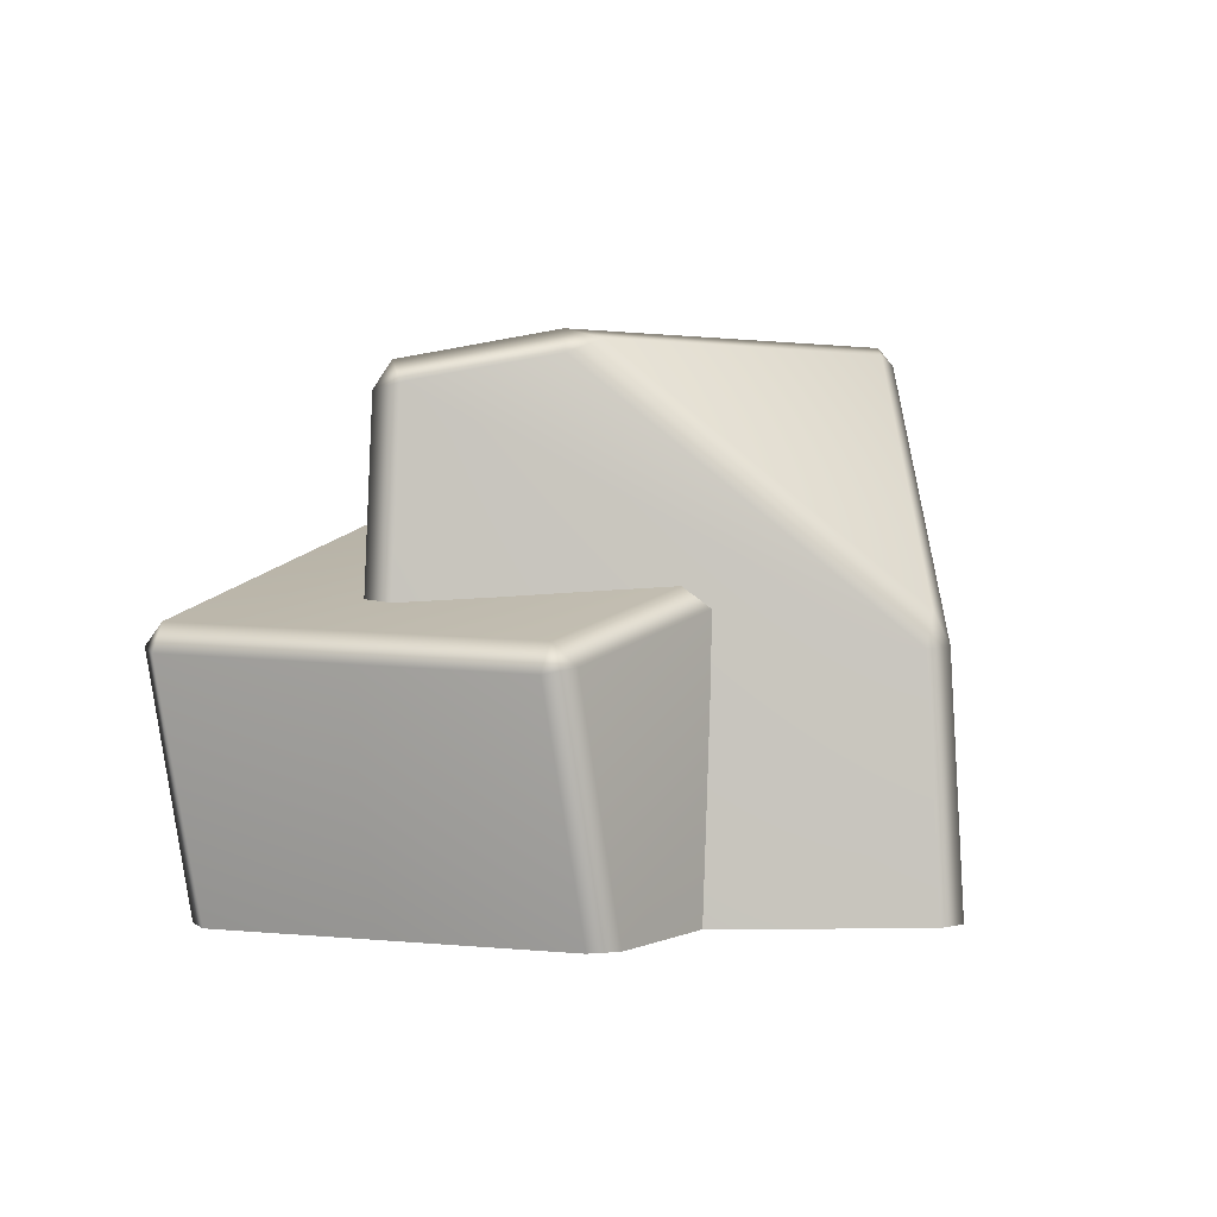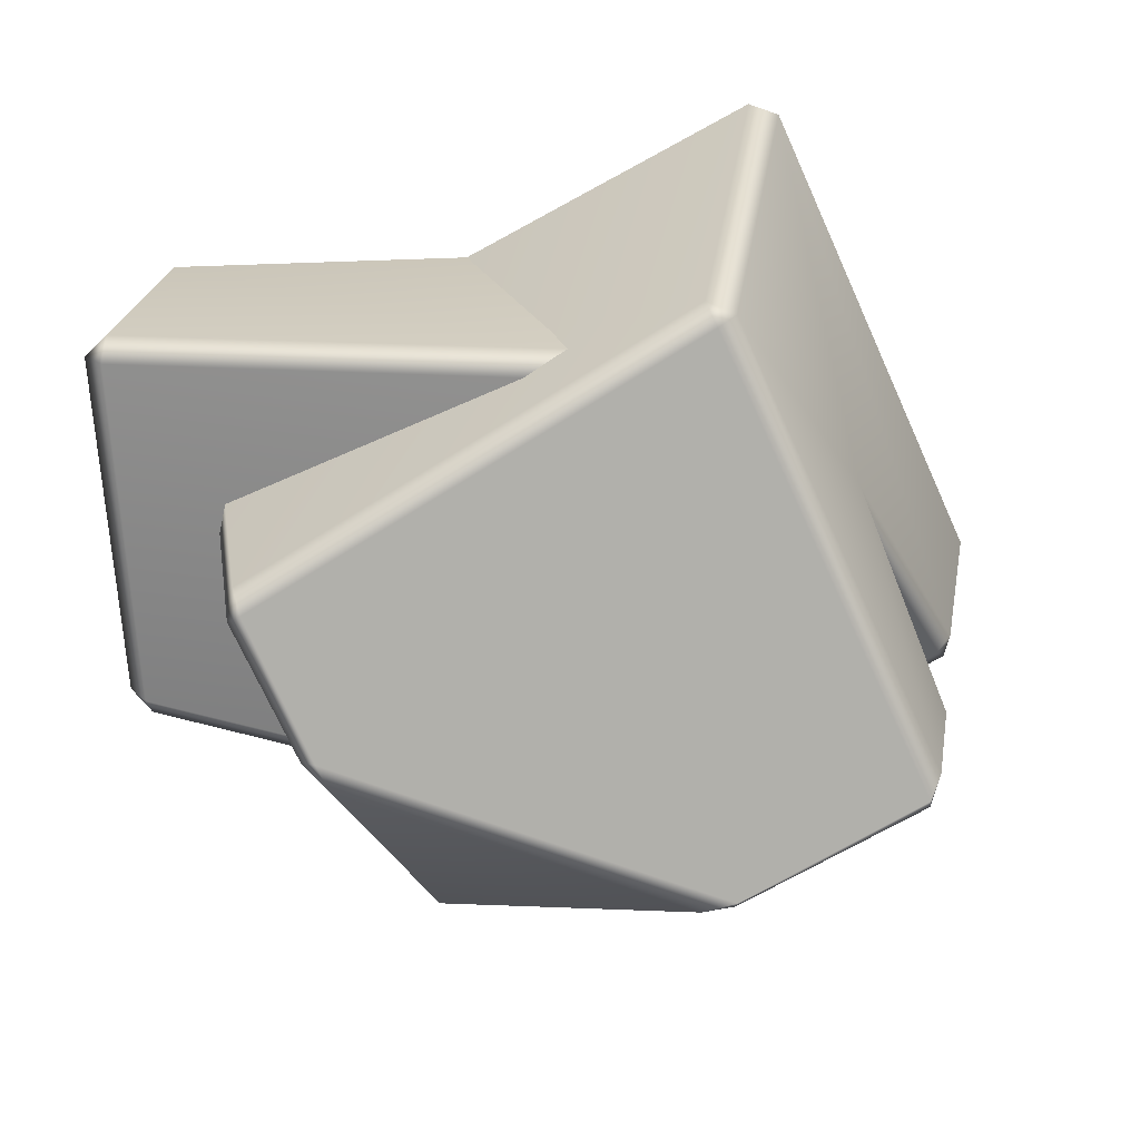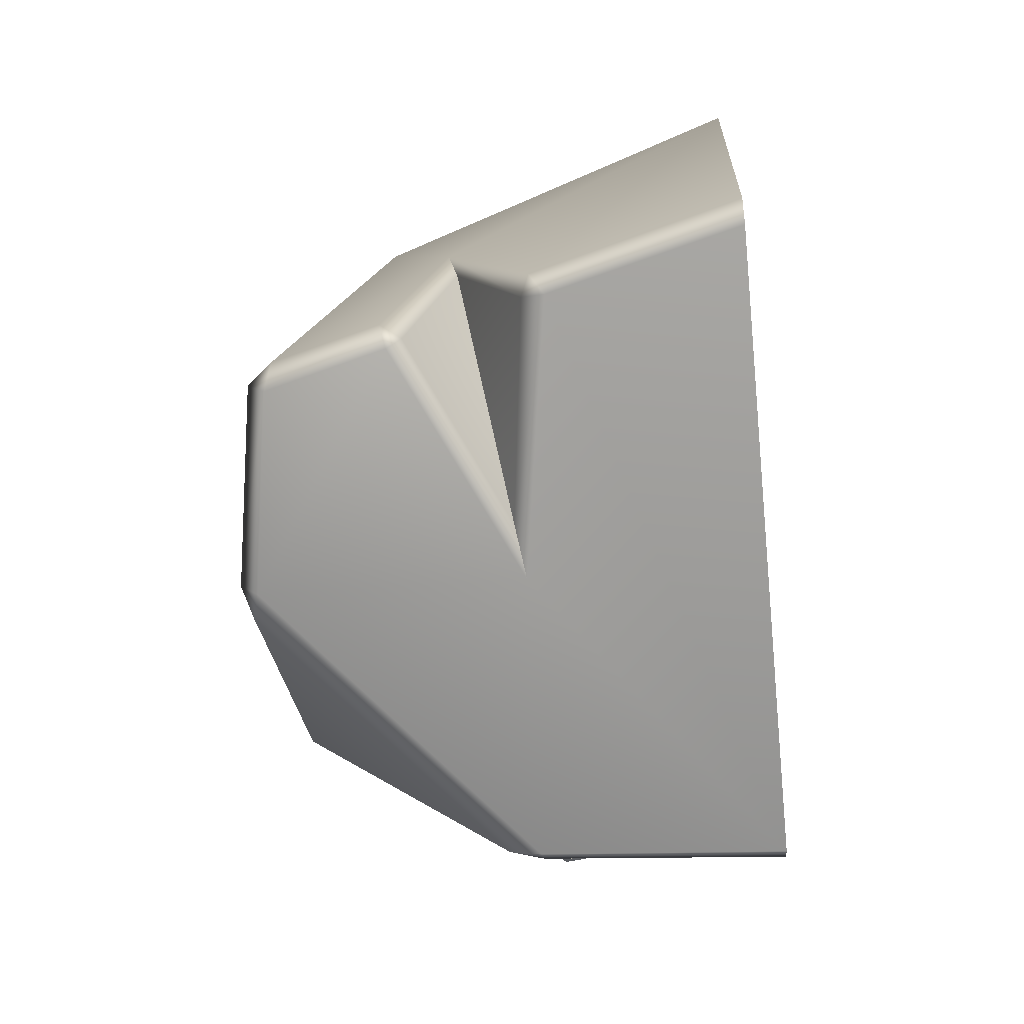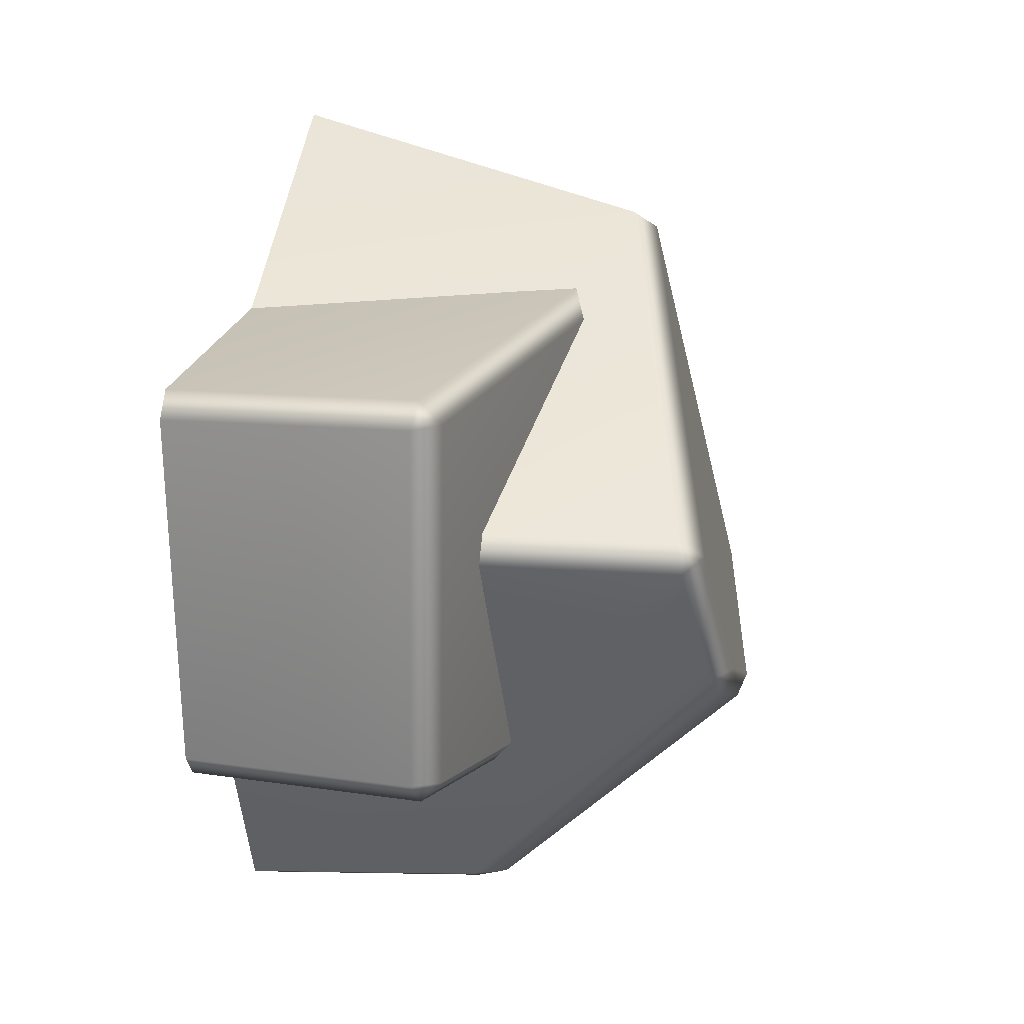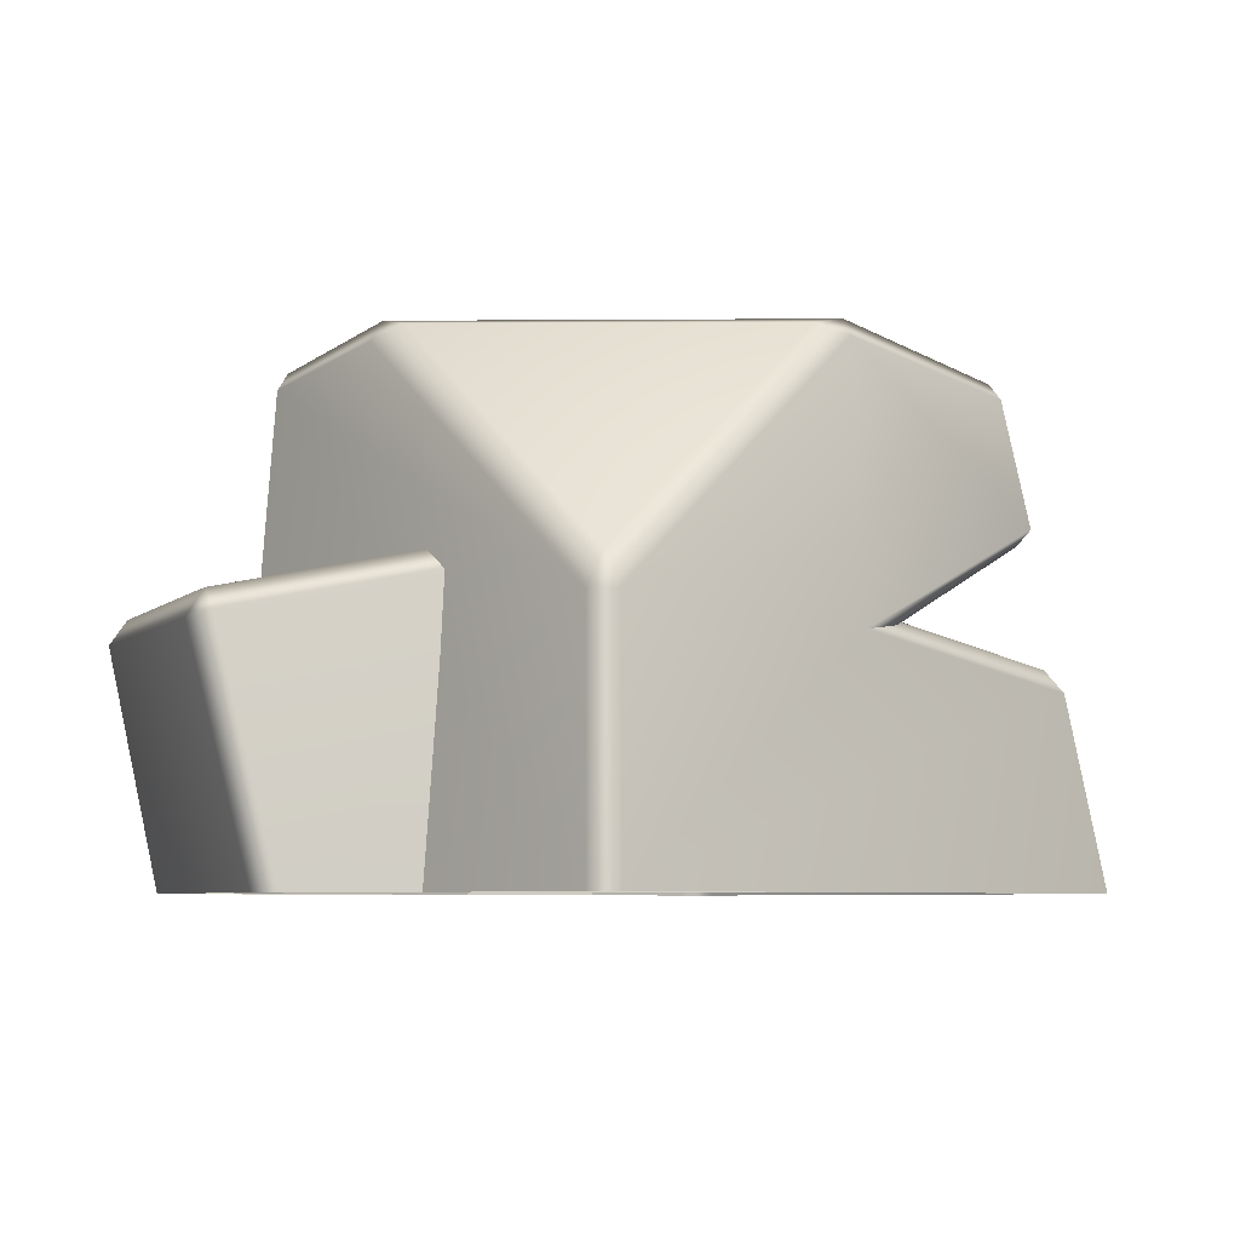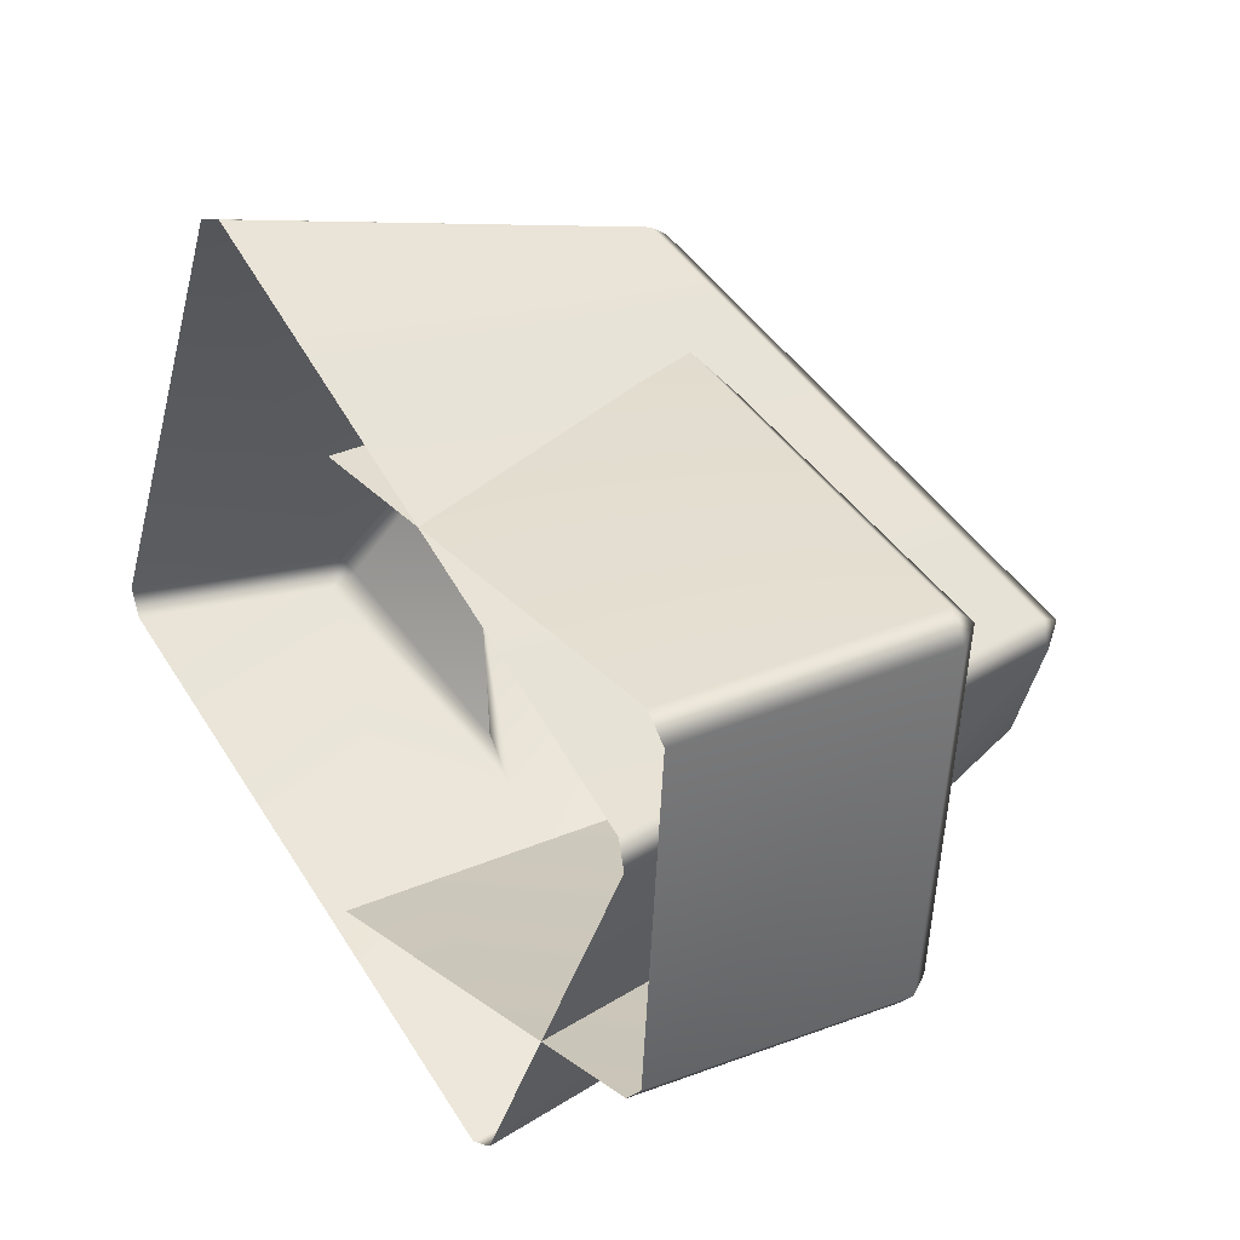
<metadata>
{"format":"obj","ext":"obj","renderer":"f3d","projection":"perspective","resolution":1024,"background":"white","views":[{"elev":3.6,"azim":112.8,"up":"+Y"},{"elev":24.6,"azim":175.1,"up":"+Z"},{"elev":-48.3,"azim":-84.0,"up":"+Z"},{"elev":19.1,"azim":99.2,"up":"+Z"},{"elev":-6.2,"azim":161.5,"up":"+Y"},{"elev":34.0,"azim":53.4,"up":"+Z"}]}
</metadata>
<code>
g m_raft_rock_02
v -71.29 44.67 -36.54
v -29.84 51.88 -54.07
v -29.66 55.91 -50.77
v -70.34 48.53 -33
v -22.44 54.06 -53.71
v -70.34 48.53 -33
v -26.29 30.86 64.93
v -30.73 26.37 65.92
v -73.5 43.24 -29.58
v 68.2 51.4 16.23
v -29.66 55.91 -50.77
v 54.95 57.32 -13.8
v -22.44 54.06 -53.71
v 52.43 55.46 -21.03
v -26.29 30.86 64.93
v 68.2 51.4 16.23
v 69.67 45.58 19.81
v -24.36 25.52 68.74
v -24.36 25.52 68.74
v -44.84 -57.32 86.34
v -51.71 -57.32 83.78
v -30.73 26.37 65.92
v -60.53 8.212 21.46
v -87.52 -12.53 -25.39
v -99.82 -57.32 -22.68
v -97.87 -57.32 -29.29
v -87.04 -15.78 -32.24
v -73.5 43.24 -29.58
v -79.7 19.54 -27.95
v -78.55 18.03 -34.88
v -71.29 44.67 -36.54
v -29.84 51.88 -54.07
v 27.74 -3.644 -83.05
v 29.81 3.584 -80.07
v -22.44 54.06 -53.71
v 52.43 55.46 -21.03
v 68.2 51.4 16.23
v 54.95 57.32 -13.8
v 58.01 52.57 -15.57
v 71.05 46.97 13.07
v 69.67 45.58 19.81
v 52.43 55.46 -21.03
v 71.05 46.97 13.07
v 78.34 -57.32 14.62
v 76.8 -57.32 21.26
v 69.67 45.58 19.81
v 34.19 -57.32 -83.1
v 33.18 -3.885 -79.85
v 58.01 52.57 -15.57
v 52.43 55.46 -21.03
v 29.81 3.584 -80.07
v 33.18 -3.885 -79.85
v 58.01 52.57 -15.57
v 27.74 -3.644 -83.05
v 34.19 -57.32 -83.1
v 33.18 -3.885 -79.85
v 27.74 -3.644 -83.05
v 28.36 -57.32 -86.34
v -24.36 25.52 68.74
v 69.67 45.58 19.81
v 76.8 -57.32 21.26
v -44.84 -57.32 86.34
v -71.29 44.67 -36.54
v -70.34 48.53 -33
v -73.5 43.24 -29.58
v -26.29 30.86 64.93
v -24.36 25.52 68.74
v -30.73 26.37 65.92
v -87.52 -12.53 -25.39
v -87.04 -15.78 -32.24
v -84.25 -10.68 -28.75
v -60.53 8.212 21.46
v -60.71 6.071 13.39
v -40.92 -4.774 -50.01
v -31.31 -6.526 -57.22
v -60.71 6.071 13.39
v -77.39 14.93 -30.36
v -79.7 19.54 -27.95
v -60.53 8.212 21.46
v -78.55 18.03 -34.88
v -31.31 -6.526 -57.22
v -40.92 -4.774 -50.01
v 28.36 -57.32 -86.34
v 27.74 -3.644 -83.05
v -31.31 -6.526 -57.22
v -29.84 51.88 -54.07
v -78.55 18.03 -34.88
v -71.29 44.67 -36.54
v -87.04 -15.78 -32.24
v -97.87 -57.32 -29.29
v -84.25 -10.68 -28.75
v -40.92 -4.774 -50.01
v -60.71 6.071 13.39
v 0.5546 20.32 51.13
v 95.9 1.889 50.7
v 94.98 -2.985 55.22
v -0.2188 15.67 55.95
v 99.82 -3.831 50.42
v 94.98 -2.985 55.22
v 95.9 1.889 50.7
v 92.33 0.2392 -27.58
v 95.94 -5.549 -27.26
v 99.82 -3.831 50.42
v 99.82 -3.831 50.42
v 88.96 -57.32 46.81
v 84.32 -57.32 51.93
v 94.98 -2.985 55.22
v -0.2188 15.67 55.95
v -11 -57.32 52.65
v -3.868 13.96 -53.89
v 91.48 -4.39 -32.66
v 92.33 0.2392 -27.58
v -3.095 18.64 -48.57
v 0.5546 20.32 51.13
v 95.9 1.889 50.7
v 91.48 -4.39 -32.66
v 79.03 -57.32 -35.88
v 83.4 -57.32 -30.64
v 95.94 -5.549 -27.26
v -3.868 13.96 -53.89
v -16.32 -57.32 -57.11
v 99.82 -3.831 50.42
v 95.94 -5.549 -27.26
v 83.4 -57.32 -30.64
v 88.96 -57.32 46.81
v 91.48 -4.39 -32.66
v 95.94 -5.549 -27.26
v 92.33 0.2392 -27.58
g m_raft_rock_02_0
f 3 2 1
f 4 3 1
f 3 5 2
f 8 7 6
f 9 8 6
f 10 6 7
f 10 11 6
f 12 11 10
f 11 12 13
f 12 14 13
f 17 16 15
f 18 17 15
f 21 20 19
f 22 21 19
f 23 21 22
f 24 21 23
f 21 24 25
f 26 25 24
f 27 26 24
f 23 22 28
f 29 23 28
f 30 29 28
f 31 30 28
f 34 33 32
f 35 34 32
f 35 36 34
f 39 38 37
f 40 39 37
f 41 40 37
f 38 39 42
f 45 44 43
f 46 45 43
f 47 43 44
f 48 43 47
f 49 43 48
f 52 51 50
f 53 52 50
f 52 54 51
f 57 56 55
f 58 57 55
f 61 60 59
f 62 61 59
f 65 64 63
f 68 67 66
f 71 70 69
f 69 72 71
f 72 73 71
f 70 71 74
f 75 70 74
f 78 77 76
f 79 78 76
f 78 80 77
f 77 80 81
f 82 77 81
f 82 76 77
f 85 84 83
f 85 86 84
f 87 86 85
f 88 86 87
f 89 85 83
f 90 89 83
f 93 92 91
f 96 95 94
f 97 96 94
f 99 98 95
f 102 101 100
f 103 102 100
f 106 105 104
f 107 106 104
f 106 107 108
f 109 106 108
f 112 111 110
f 113 112 110
f 112 113 114
f 115 112 114
f 118 117 116
f 119 118 116
f 116 117 120
f 117 121 120
f 124 123 122
f 125 124 122
f 128 127 126

</code>
